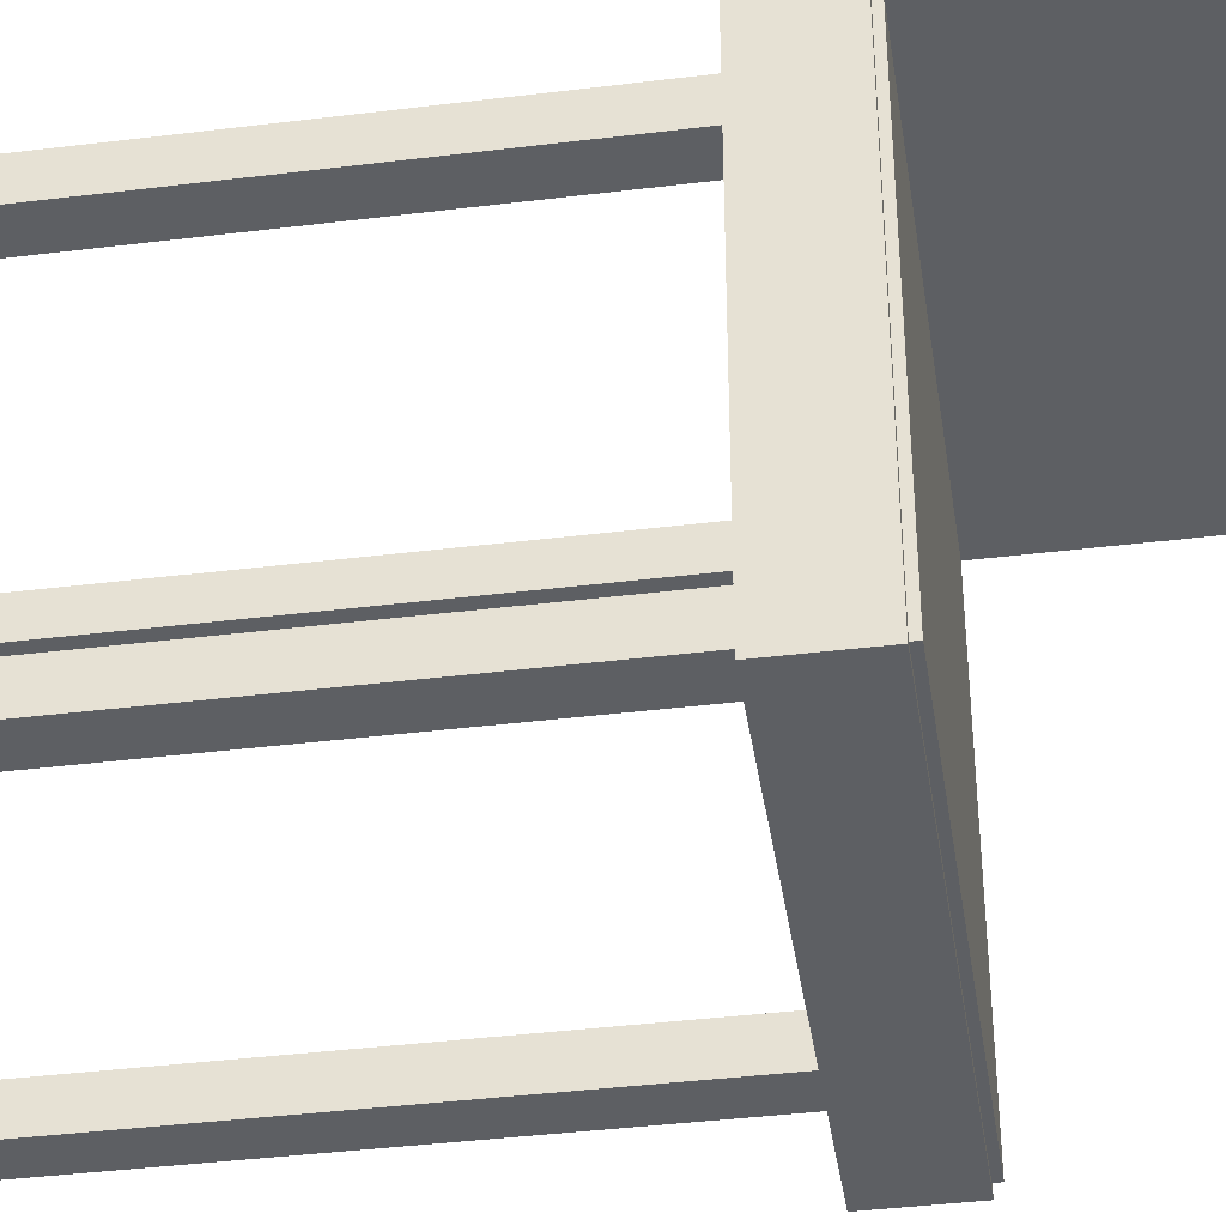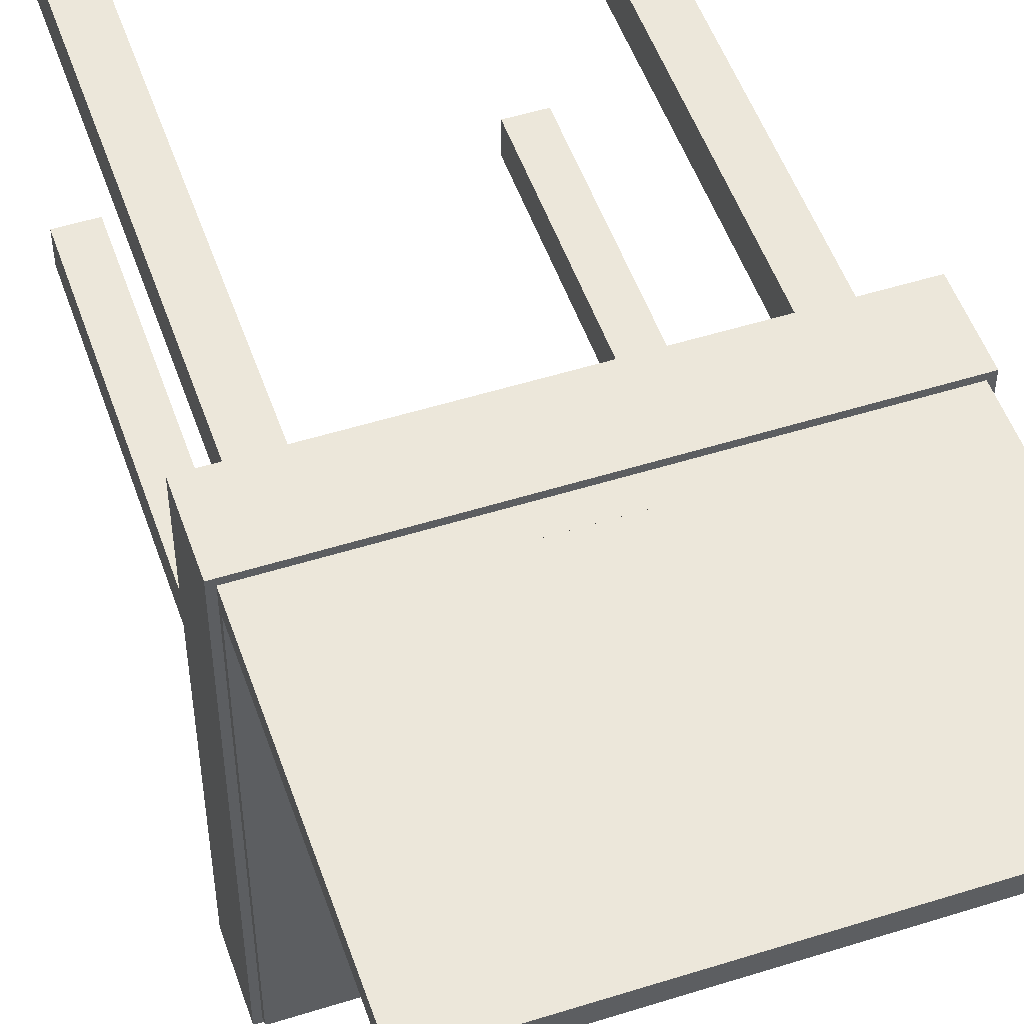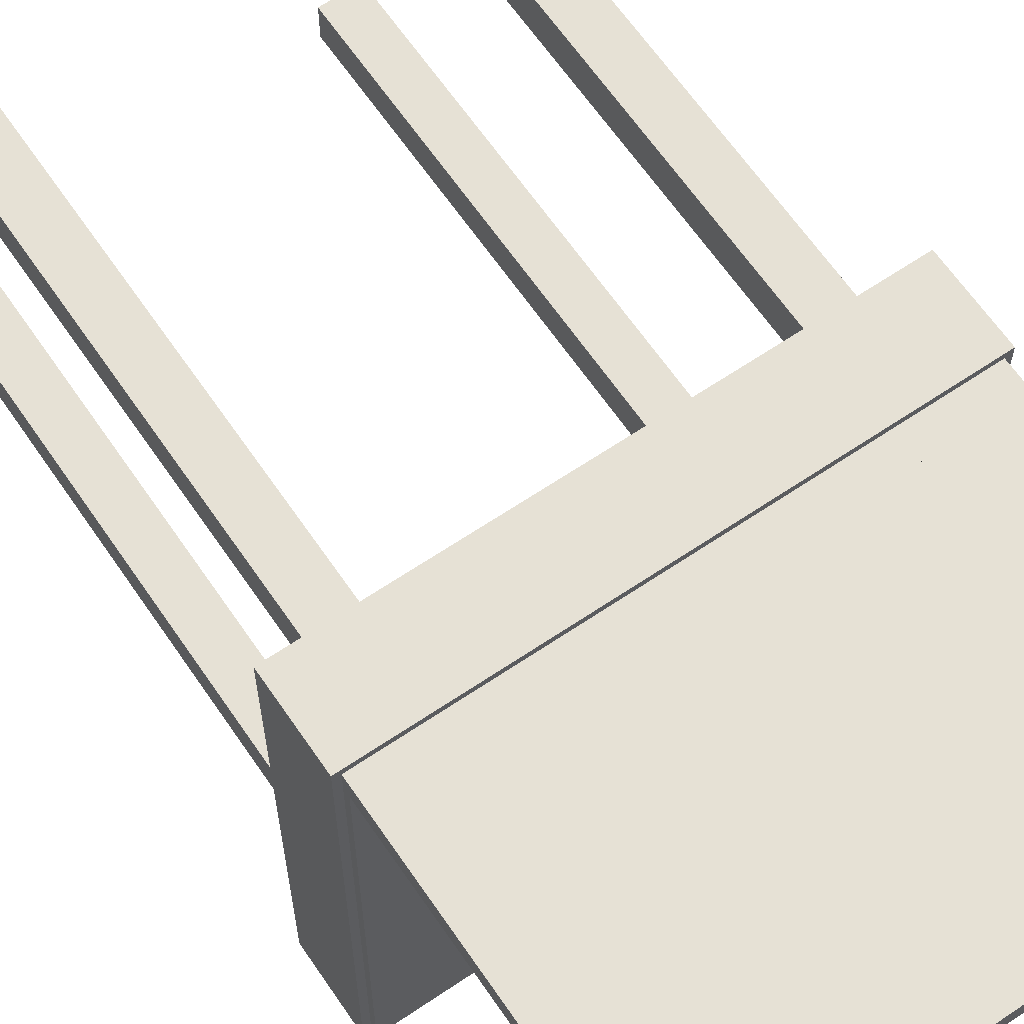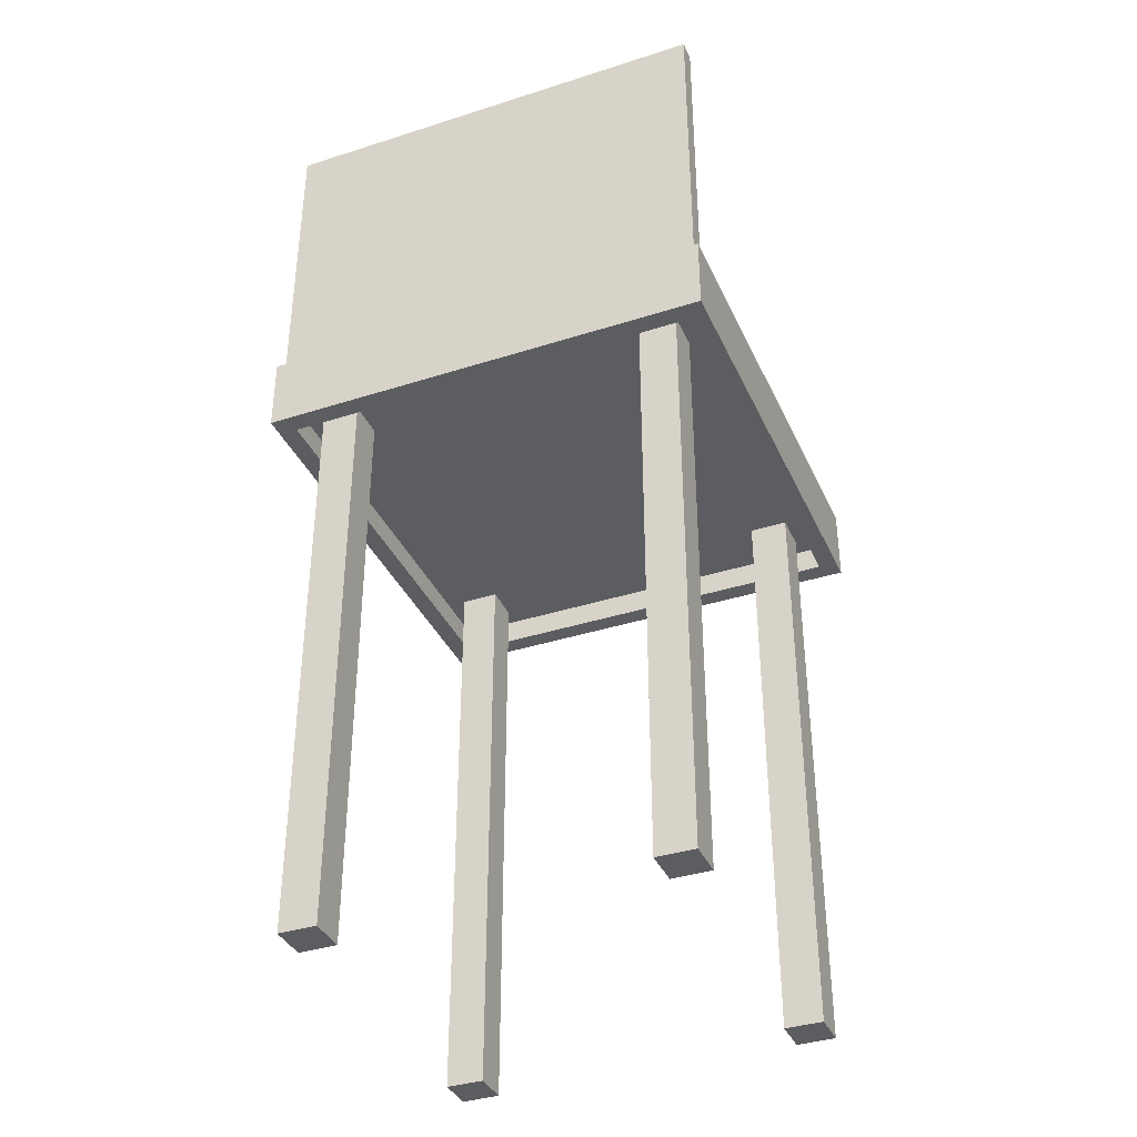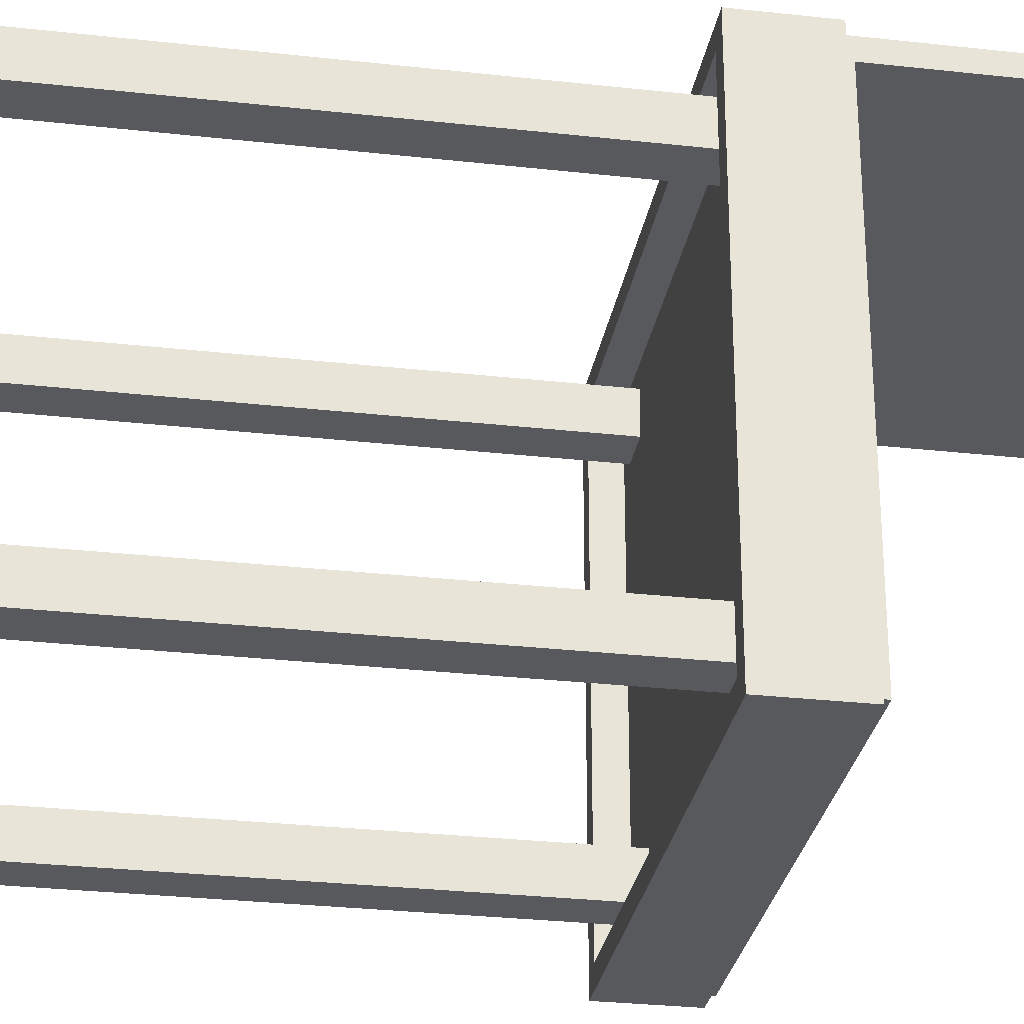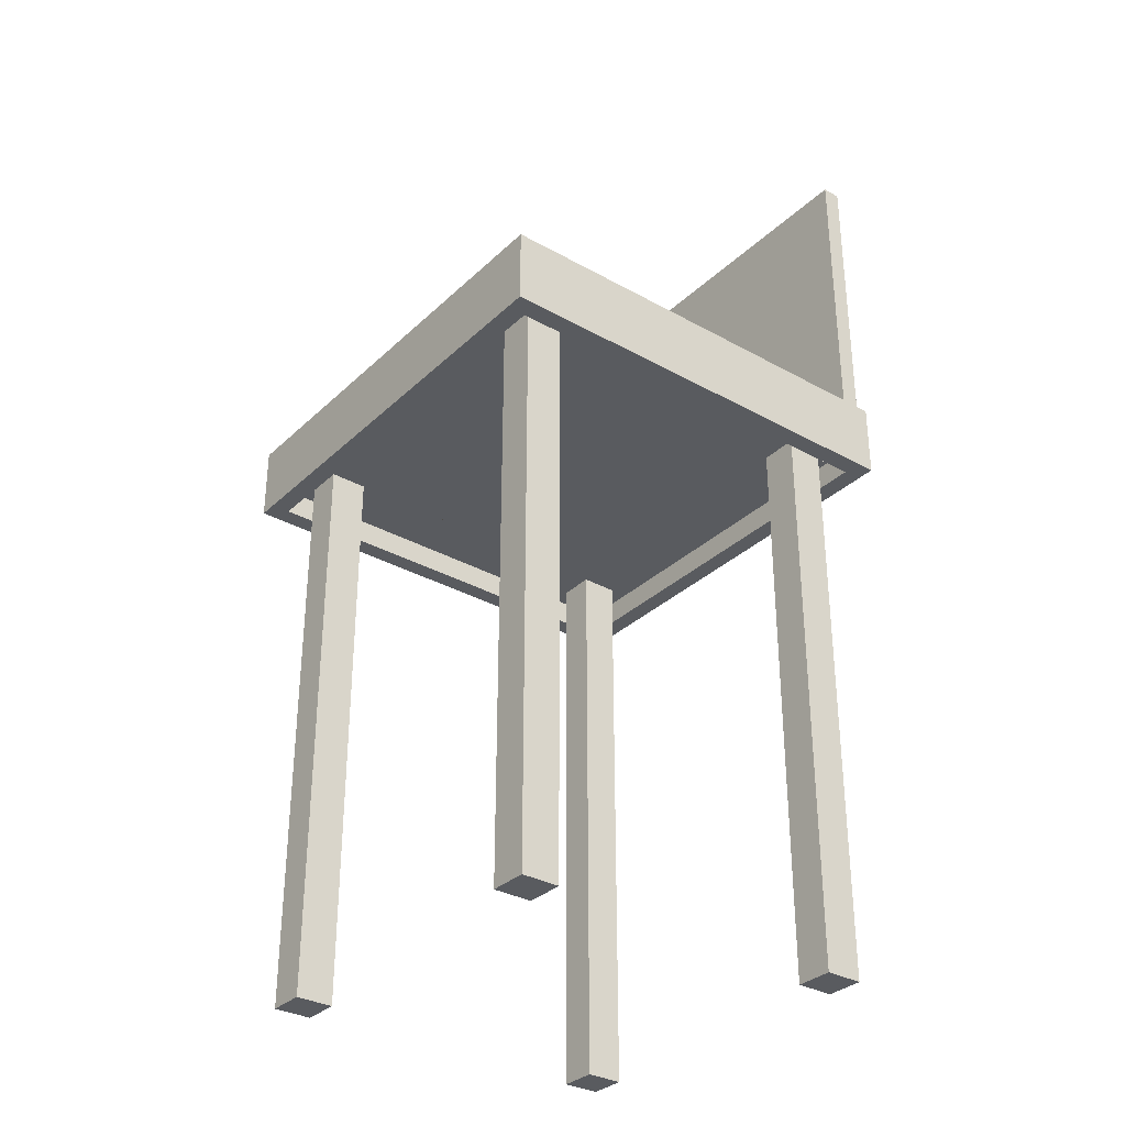
<metadata>
{"format":"obj","ext":"obj","renderer":"f3d","projection":"perspective","resolution":1024,"background":"white","views":[{"elev":-40.1,"azim":98.6,"up":"+Z"},{"elev":51.3,"azim":161.1,"up":"+Z"},{"elev":64.3,"azim":145.7,"up":"+Z"},{"elev":-37.2,"azim":22.4,"up":"+Y"},{"elev":-29.0,"azim":80.5,"up":"+Z"},{"elev":-32.6,"azim":-127.9,"up":"+Y"}]}
</metadata>
<code>
v -0.1058 0.06009 0.08071
v -0.128 0.03782 0.08071
v -0.1058 0.03782 0.08071
v -0.128 0.06009 0.08071
v -0.1503 0.01555 0.08071
v -0.128 0.01555 0.08071
v -0.0835 0.08235 0.08071
v -0.0835 0.06009 0.08071
v -0.1058 0.08235 0.08071
v -0.1503 0.03782 0.08071
v -0.1058 0.01555 0.08071
v -0.0835 0.03782 0.08071
v -0.06123 0.06009 0.08071
v -0.0835 0.01555 0.08071
v -0.06123 0.03782 0.08071
v -0.06123 0.1046 0.08071
v -0.06123 0.08235 0.08071
v -0.0835 0.1046 0.08071
v 0.06123 0.08235 0.08071
v 0.06123 0.06009 0.08071
v 0.06123 0.1492 0.08071
v 0.06123 0.1046 0.08071
v -0.06123 0.1714 0.08071
v -0.0835 0.1492 0.08071
v -0.06123 0.1492 0.08071
v 0.06123 0.03782 0.08071
v -0.06123 0.01555 0.08071
v 0.06123 0.01555 0.08071
v 0.0835 0.06009 0.08071
v 0.0835 0.1046 0.08071
v -0.0835 0.1714 0.08071
v -0.0835 0.1937 0.08071
v -0.1058 0.1714 0.08071
v 0.1503 0.03782 0.08071
v 0.128 0.01555 0.08071
v 0.1503 0.01555 0.08071
v 0.0835 0.03782 0.08071
v 0.0835 0.08235 0.08071
v 0.0835 0.1714 0.08071
v 0.0835 0.1492 0.08071
v 0.06123 0.1937 0.08071
v 0.06123 0.1714 0.08071
v -0.1058 0.1937 0.08071
v -0.1058 0.216 0.08071
v -0.128 0.1937 0.08071
v 0.128 0.03782 0.08071
v 0.1058 0.03782 0.08071
v 0.0835 0.01555 0.08071
v 0.1058 0.01555 0.08071
v 0.1058 0.08235 0.08071
v -0.06123 0.1937 0.08071
v -0.06123 0.216 0.08071
v -0.128 0.216 0.08071
v -0.128 0.2382 0.08071
v -0.1503 0.216 0.08071
v -0.1503 0.2382 0.08071
v 0.1058 0.06009 0.08071
v 0.1058 0.1937 0.08071
v 0.1058 0.1714 0.08071
v 0.0835 0.216 0.08071
v 0.0835 0.1937 0.08071
v -0.0835 0.216 0.08071
v -0.0835 0.2382 0.08071
v 0.128 0.06009 0.08071
v 0.06123 0.216 0.08071
v 0.06123 0.2382 0.08071
v -0.1058 0.2382 0.08071
v 0.128 0.216 0.08071
v 0.128 0.1937 0.08071
v 0.1058 0.2382 0.08071
v 0.1058 0.216 0.08071
v -0.06123 0.2382 0.08071
v 0.1503 0.2382 0.08071
v 0.1503 0.216 0.08071
v 0.0835 0.2382 0.08071
v 0.128 0.2382 0.08071
v -0.1948 0.2605 0.08071
v -0.1948 -0.006713 0.08071
v -0.1948 0.2605 0.06402
v 0.1948 -0.006713 0.08071
v -0.1948 -0.001146 0.06402
v 0.1948 0.2605 0.08071
v 0.2004 -0.006713 0.08628
v 0.1948 -0.001146 0.06402
v -0.1948 -0.006713 -0.3089
v 0.1948 0.2605 0.06402
v -0.2004 -0.006713 0.08628
v 0.1948 -0.006713 -0.3089
v -0.1948 -0.001146 -0.3089
v -0.2004 -0.006713 -0.3145
v -0.2004 -0.07351 0.08628
v 0.2004 -0.006713 -0.3145
v 0.1948 -0.001146 -0.3089
v 0.2004 -0.07351 0.08628
v 0.2004 -0.07351 -0.3145
v -0.2004 -0.07351 -0.3145
v -0.1837 -0.07351 0.06958
v -0.1837 -0.07351 -0.2978
v 0.1837 -0.07351 0.06958
v -0.1837 -0.05124 0.06958
v 0.1837 -0.07351 -0.2978
v -0.1837 -0.05124 -0.2978
v 0.1837 -0.05124 0.06958
v 0.1837 -0.05124 -0.2978
v -0.167 -0.05124 -0.2811
v -0.167 -0.05124 0.05288
v -0.1336 -0.05124 0.05288
v 0.167 -0.05124 0.05288
v -0.1336 -0.05124 -0.2811
v -0.167 -0.05124 -0.2477
v -0.167 -0.5634 0.05288
v 0.1336 -0.05124 0.05288
v 0.167 -0.05124 0.01948
v -0.1336 -0.05124 -0.2477
v -0.1336 -0.5634 -0.2811
v -0.167 -0.5634 -0.2477
v -0.167 -0.05124 0.01948
v -0.1336 -0.5634 0.05288
v 0.1336 -0.05124 -0.2811
v 0.1336 -0.5634 0.05288
v 0.167 -0.05124 -0.2477
v 0.167 -0.5634 0.01948
v -0.167 -0.5634 -0.2811
v -0.1336 -0.5634 0.01948
v -0.167 -0.5634 0.01948
v -0.1336 -0.05124 0.01948
v 0.1336 -0.05124 -0.2477
v 0.167 -0.5634 0.05288
v 0.1336 -0.05124 0.01948
v 0.167 -0.05124 -0.2811
v -0.1336 -0.5634 -0.2477
v 0.1336 -0.5634 -0.2477
v 0.1336 -0.5634 0.01948
v 0.167 -0.5634 -0.2811
v 0.1336 -0.5634 -0.2811
v 0.167 -0.5634 -0.2477
g mesh1_mesh1-geometry
f 1 2 3
f 2 1 4
f 2 5 6
f 7 1 8
f 1 7 9
f 5 2 10
f 11 12 3
f 12 13 8
f 12 11 14
f 13 12 15
f 16 7 17
f 7 16 18
f 13 19 17
f 19 13 20
f 21 16 22
f 23 24 25
f 16 21 25
f 26 27 28
f 27 26 15
f 26 29 20
f 19 30 22
f 24 23 31
f 32 33 31
f 34 35 36
f 29 26 37
f 30 19 38
f 39 21 40
f 41 23 42
f 33 32 43
f 44 45 43
f 21 39 42
f 35 34 46
f 47 48 49
f 48 47 37
f 29 50 38
f 23 41 51
f 52 32 51
f 45 44 53
f 54 55 53
f 55 54 56
f 50 29 57
f 58 39 59
f 60 41 61
f 32 52 62
f 63 44 62
f 39 58 61
f 64 47 46
f 47 64 57
f 41 60 65
f 66 52 65
f 44 63 67
f 68 58 69
f 70 60 71
f 52 66 72
f 58 68 71
f 73 68 74
f 60 70 75
f 68 73 76
g mesh1_mesh1-geometry
f 3 2 1
f 4 1 2
f 2 3 6
f 1 8 3
f 1 4 9
f 2 10 4
f 11 6 3
f 6 5 2
f 12 3 8
f 8 1 7
f 9 4 77
f 9 7 1
f 4 10 77
f 10 2 5
f 6 11 5
f 3 12 11
f 8 13 12
f 7 17 8
f 18 9 77
f 7 9 18
f 10 5 77
f 11 14 5
f 14 11 12
f 15 12 13
f 13 8 17
f 17 7 16
f 24 18 77
f 18 16 7
f 77 5 78
f 14 27 5
f 12 15 14
f 13 20 15
f 17 19 13
f 16 22 17
f 25 18 24
f 33 24 77
f 16 18 25
f 36 78 5
f 77 78 79
f 27 28 5
f 27 14 15
f 26 15 20
f 20 13 19
f 19 17 22
f 22 16 21
f 25 24 23
f 31 24 33
f 45 33 77
f 25 21 16
f 78 36 80
f 35 36 5
f 81 79 78
f 77 79 82
f 28 48 5
f 28 27 26
f 15 26 27
f 20 29 26
f 19 38 20
f 22 30 19
f 40 22 21
f 31 23 24
f 23 42 25
f 31 33 32
f 43 33 45
f 55 45 77
f 21 25 42
f 82 80 36
f 80 83 78
f 36 35 34
f 49 35 5
f 81 84 79
f 85 81 78
f 86 82 79
f 82 56 77
f 48 49 5
f 48 28 37
f 26 37 28
f 37 26 29
f 29 20 38
f 38 19 30
f 22 82 30
f 40 82 22
f 40 21 39
f 23 31 51
f 42 23 41
f 43 32 33
f 32 51 31
f 43 45 44
f 53 45 55
f 56 55 77
f 42 39 21
f 82 84 80
f 34 82 36
f 83 87 78
f 88 83 80
f 46 34 35
f 35 49 46
f 86 79 84
f 81 89 84
f 89 81 85
f 78 90 85
f 84 82 86
f 56 82 54
f 49 48 47
f 37 47 48
f 29 57 37
f 38 50 29
f 30 82 38
f 59 82 40
f 59 40 39
f 51 41 23
f 41 61 42
f 32 43 62
f 51 32 52
f 53 44 45
f 44 62 43
f 53 55 54
f 56 54 55
f 39 42 61
f 88 80 84
f 46 82 34
f 90 78 87
f 87 83 91
f 83 88 92
f 47 46 49
f 93 84 89
f 85 88 89
f 92 85 90
f 54 82 67
f 47 37 57
f 57 29 50
f 38 82 50
f 69 82 59
f 59 39 58
f 41 51 65
f 61 41 60
f 62 52 32
f 52 65 51
f 44 53 67
f 62 44 63
f 54 67 53
f 61 58 39
f 93 88 84
f 64 82 46
f 87 91 90
f 94 91 83
f 88 85 92
f 92 95 83
f 46 47 64
f 93 89 88
f 92 90 95
f 67 82 63
f 57 64 47
f 50 82 57
f 74 82 69
f 69 59 58
f 65 60 41
f 60 71 61
f 52 62 72
f 65 52 66
f 67 63 44
f 63 72 62
f 58 61 71
f 57 82 64
f 96 90 91
f 94 97 91
f 94 83 95
f 96 95 90
f 63 82 72
f 73 82 74
f 74 69 68
f 69 58 68
f 60 65 75
f 71 60 70
f 72 66 52
f 66 75 65
f 71 68 58
f 91 98 96
f 98 91 97
f 99 97 94
f 95 99 94
f 95 96 98
f 72 82 66
f 76 82 73
f 74 68 73
f 75 70 60
f 70 76 71
f 66 82 75
f 68 71 76
f 97 100 98
f 97 99 100
f 99 95 101
f 101 95 98
f 70 82 76
f 76 73 68
f 75 82 70
f 102 98 100
f 103 100 99
f 101 104 99
f 101 98 104
f 102 104 98
f 100 105 102
f 103 106 100
f 103 99 104
f 104 102 105
f 105 100 106
f 107 106 103
f 104 108 103
f 109 104 105
f 110 105 106
f 106 107 111
f 112 107 103
f 108 112 103
f 108 104 113
f 114 104 109
f 109 105 115
f 110 116 105
f 117 110 106
f 118 111 107
f 106 111 117
f 119 107 112
f 112 108 120
f 113 104 121
f 113 122 108
f 119 104 114
f 109 115 114
f 123 115 105
f 123 105 116
f 110 114 116
f 110 117 114
f 118 124 111
f 118 107 124
f 125 117 111
f 107 119 126
f 127 119 112
f 128 120 108
f 112 120 129
f 121 104 130
f 113 121 129
f 128 108 122
f 113 129 122
f 130 104 119
f 126 119 114
f 131 114 115
f 123 116 115
f 131 116 114
f 126 114 117
f 125 111 124
f 126 124 107
f 125 124 117
f 127 132 119
f 129 127 112
f 128 122 120
f 133 129 120
f 130 134 121
f 127 129 121
f 133 122 129
f 130 119 134
f 131 115 116
f 126 117 124
f 135 119 132
f 127 121 132
f 133 120 122
f 136 121 134
f 135 134 119
f 135 132 134
f 136 132 121
f 136 134 132
g mesh1_mesh1-geometry
f 6 3 2
f 3 8 1
f 9 4 1
f 4 10 2
f 3 6 11
f 8 3 12
f 77 4 9
f 77 10 4
f 5 11 6
f 8 17 7
f 77 9 18
f 18 9 7
f 77 5 10
f 5 14 11
f 17 8 13
f 77 18 24
f 78 5 77
f 5 27 14
f 14 15 12
f 15 20 13
f 17 22 16
f 24 18 25
f 77 24 33
f 25 18 16
f 5 78 36
f 79 78 77
f 5 28 27
f 15 14 27
f 20 15 26
f 22 17 19
f 33 24 31
f 77 33 45
f 80 36 78
f 5 36 35
f 78 79 81
f 82 79 77
f 5 48 28
f 20 38 19
f 21 22 40
f 25 42 23
f 45 33 43
f 77 45 55
f 42 25 21
f 36 80 82
f 78 83 80
f 5 35 49
f 79 84 81
f 78 81 85
f 79 82 86
f 77 56 82
f 5 49 48
f 37 28 48
f 28 37 26
f 38 20 29
f 30 82 22
f 22 82 40
f 51 31 23
f 31 51 32
f 55 45 53
f 77 55 56
f 80 84 82
f 36 82 34
f 78 87 83
f 80 83 88
f 46 49 35
f 84 79 86
f 84 89 81
f 85 81 89
f 85 90 78
f 86 82 84
f 54 82 56
f 37 57 29
f 38 82 30
f 40 82 59
f 39 40 59
f 42 61 41
f 62 43 32
f 43 62 44
f 61 42 39
f 84 80 88
f 34 82 46
f 87 78 90
f 91 83 87
f 92 88 83
f 49 46 47
f 89 84 93
f 89 88 85
f 90 85 92
f 67 82 54
f 57 37 47
f 50 82 38
f 59 82 69
f 65 51 41
f 51 65 52
f 67 53 44
f 53 67 54
f 84 88 93
f 46 82 64
f 90 91 87
f 83 91 94
f 92 85 88
f 83 95 92
f 88 89 93
f 95 90 92
f 63 82 67
f 57 82 50
f 69 82 74
f 58 59 69
f 61 71 60
f 72 62 52
f 62 72 63
f 71 61 58
f 64 82 57
f 91 90 96
f 91 97 94
f 95 83 94
f 90 95 96
f 72 82 63
f 74 82 73
f 68 69 74
f 75 65 60
f 65 75 66
f 96 98 91
f 97 91 98
f 94 97 99
f 94 99 95
f 98 96 95
f 66 82 72
f 73 82 76
f 71 76 70
f 75 82 66
f 76 71 68
f 98 100 97
f 100 99 97
f 101 95 99
f 98 95 101
f 76 82 70
f 70 82 75
f 100 98 102
f 99 100 103
f 99 104 101
f 104 98 101
f 98 104 102
f 102 105 100
f 100 106 103
f 104 99 103
f 105 102 104
f 106 100 105
f 103 106 107
f 103 108 104
f 105 104 109
f 106 105 110
f 111 107 106
f 103 107 112
f 103 112 108
f 113 104 108
f 109 104 114
f 115 105 109
f 105 116 110
f 106 110 117
f 107 111 118
f 117 111 106
f 112 107 119
f 120 108 112
f 121 104 113
f 108 122 113
f 114 104 119
f 114 115 109
f 105 115 123
f 116 105 123
f 116 114 110
f 114 117 110
f 111 124 118
f 124 107 118
f 111 117 125
f 126 119 107
f 112 119 127
f 108 120 128
f 129 120 112
f 130 104 121
f 129 121 113
f 122 108 128
f 122 129 113
f 119 104 130
f 114 119 126
f 115 114 131
f 115 116 123
f 114 116 131
f 117 114 126
f 124 111 125
f 107 124 126
f 117 124 125
f 119 132 127
f 112 127 129
f 120 122 128
f 120 129 133
f 121 134 130
f 121 129 127
f 129 122 133
f 134 119 130
f 116 115 131
f 124 117 126
f 132 119 135
f 132 121 127
f 122 120 133
f 134 121 136
f 119 134 135
f 134 132 135
f 121 132 136
f 132 134 136

</code>
